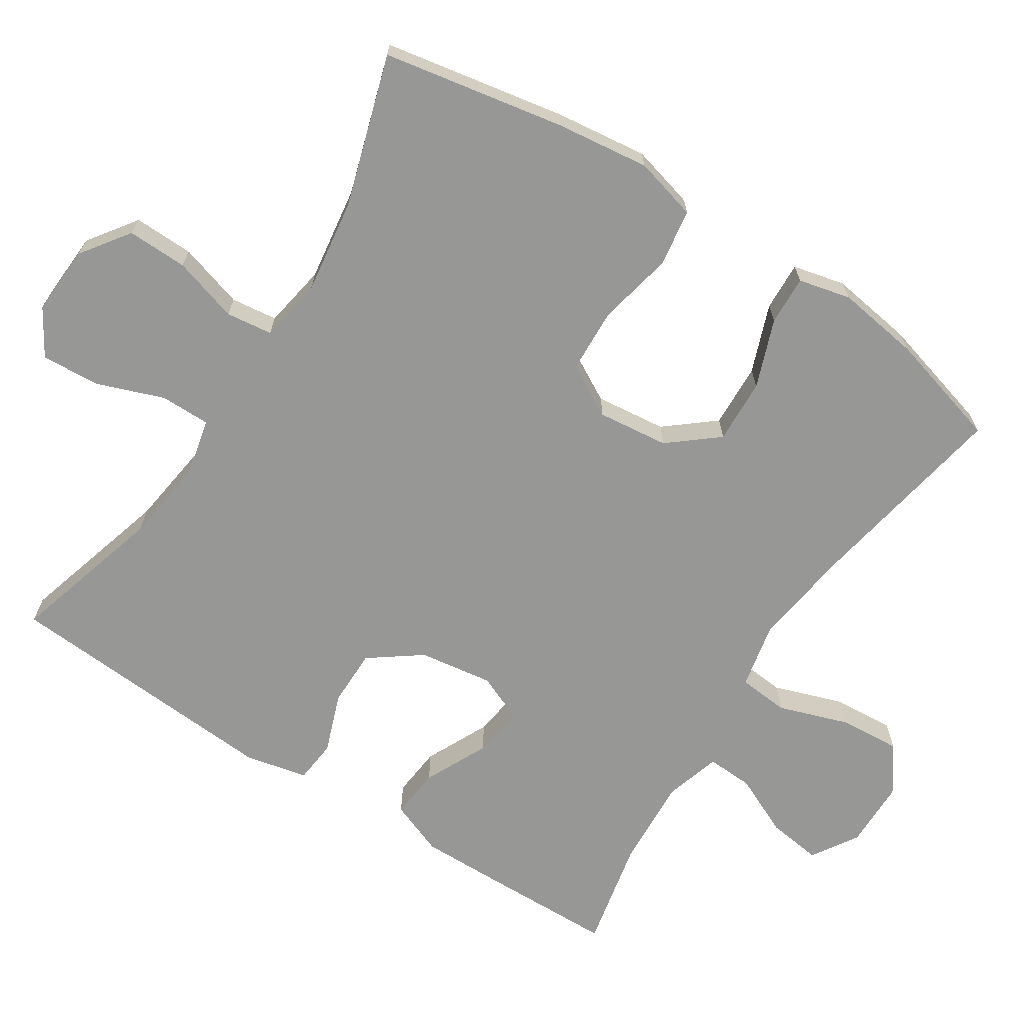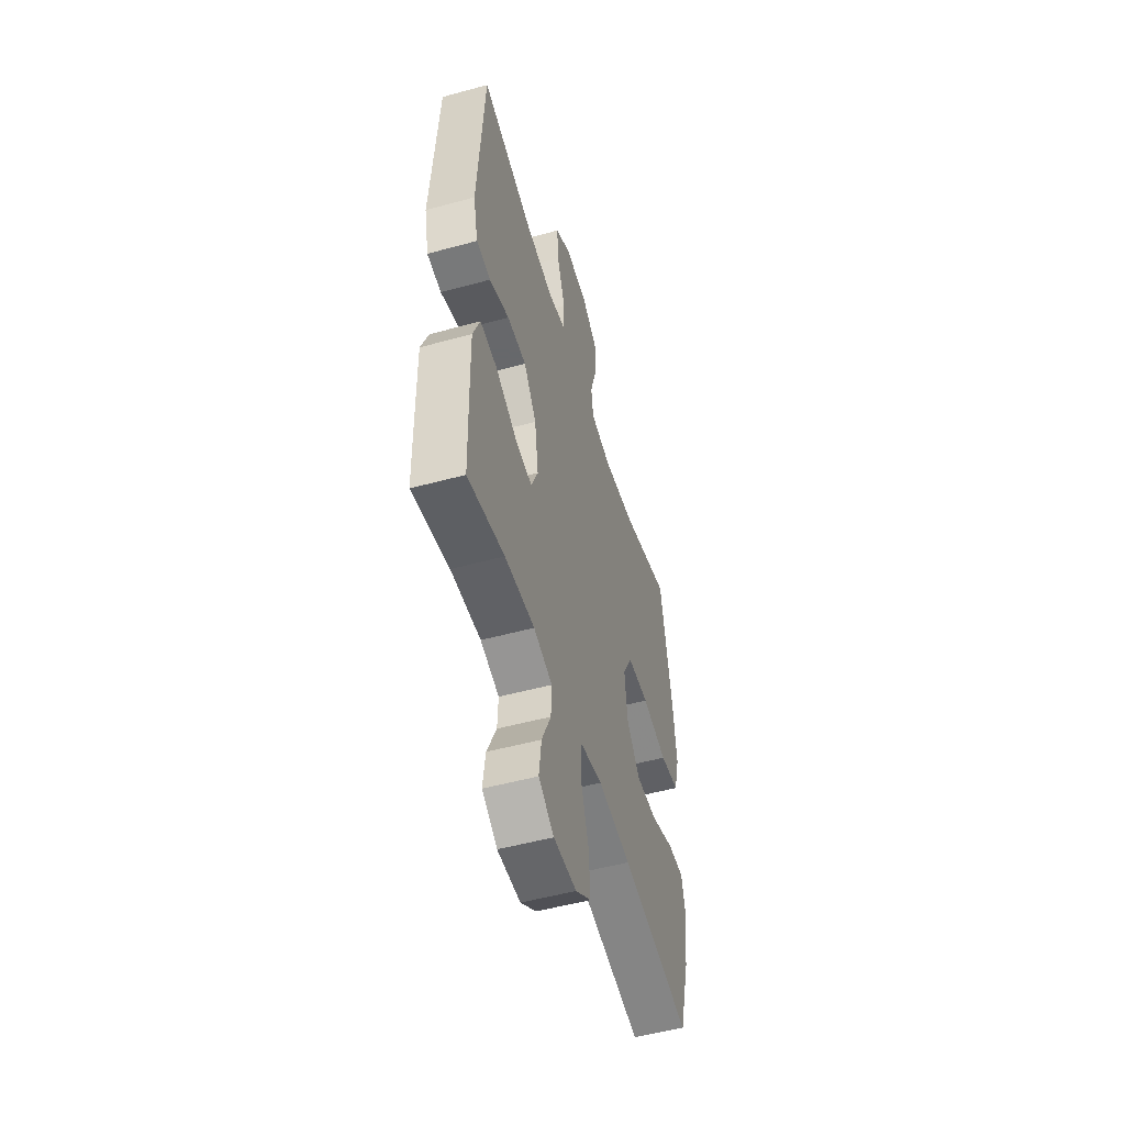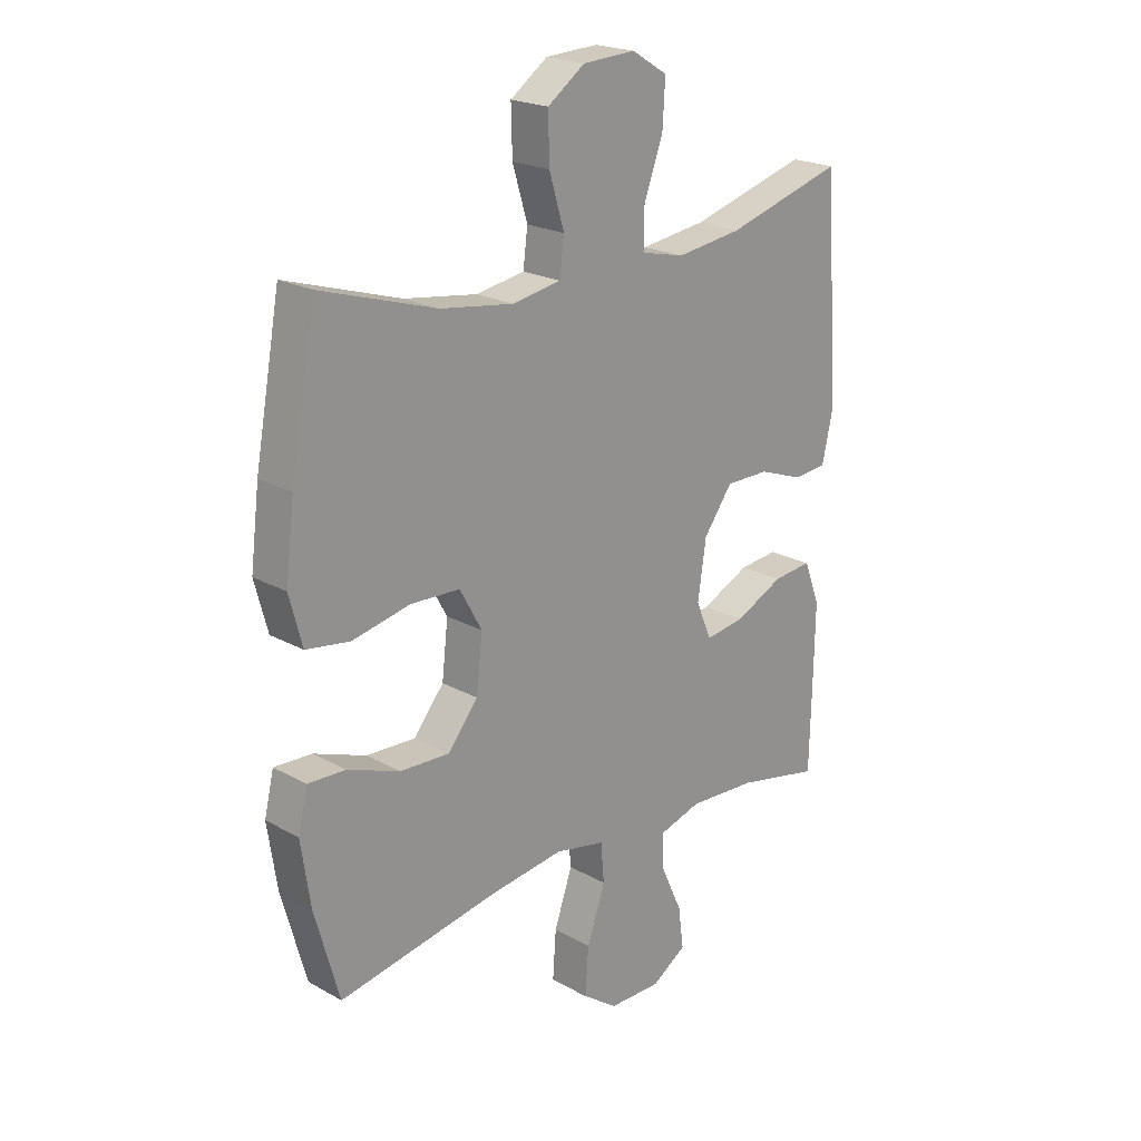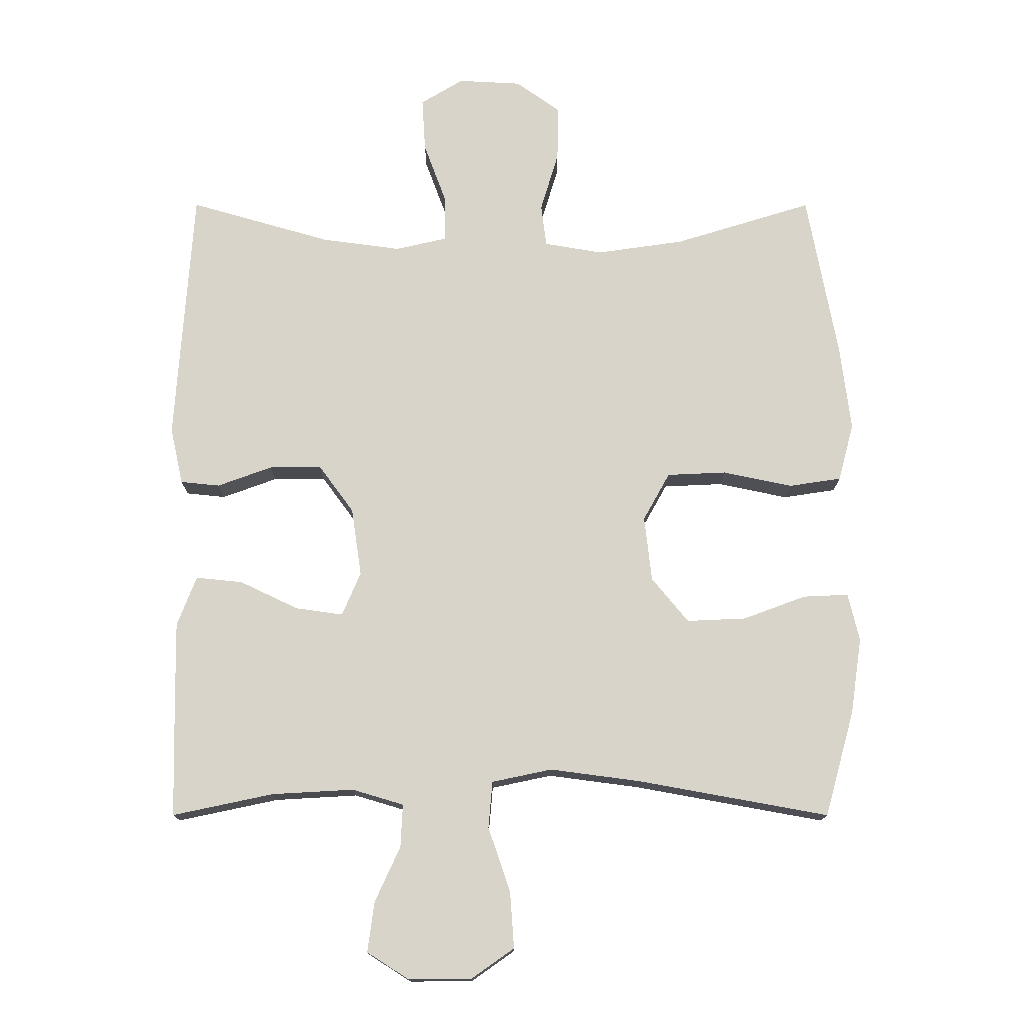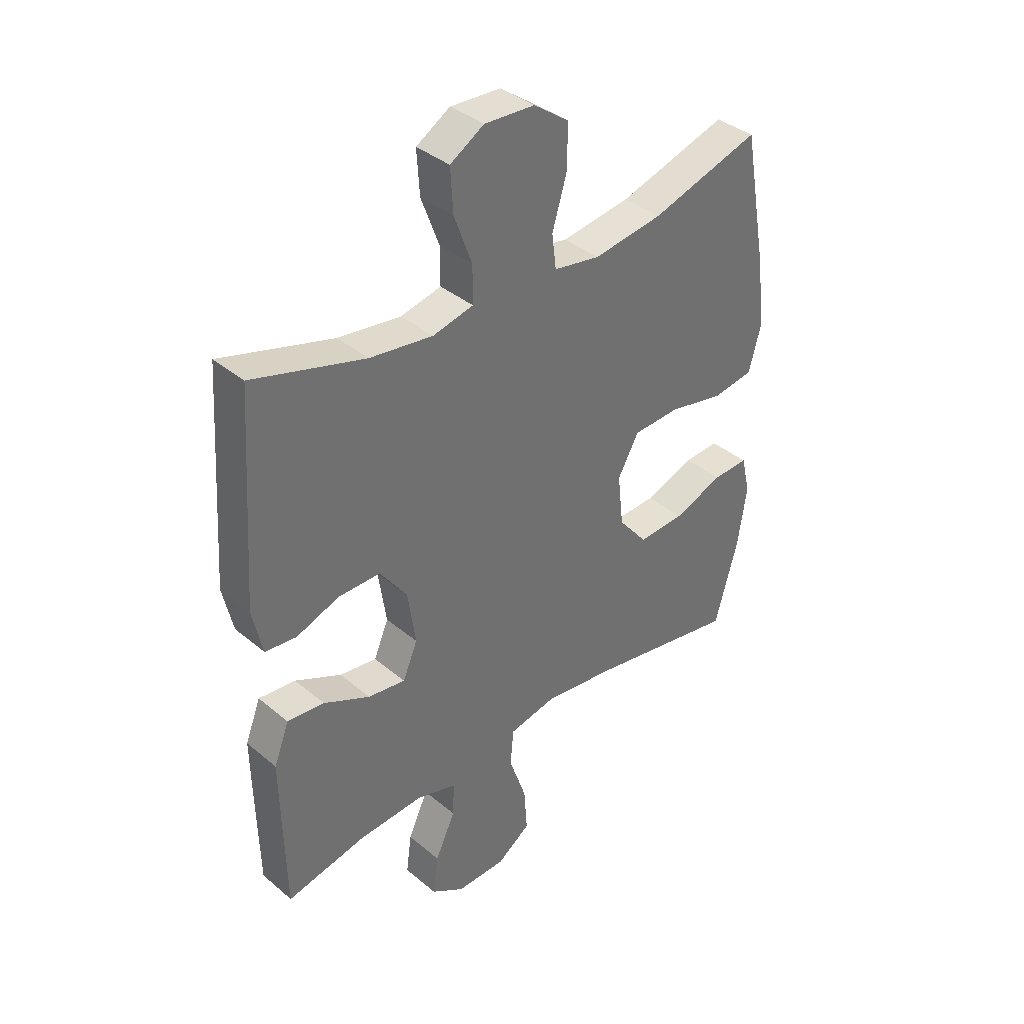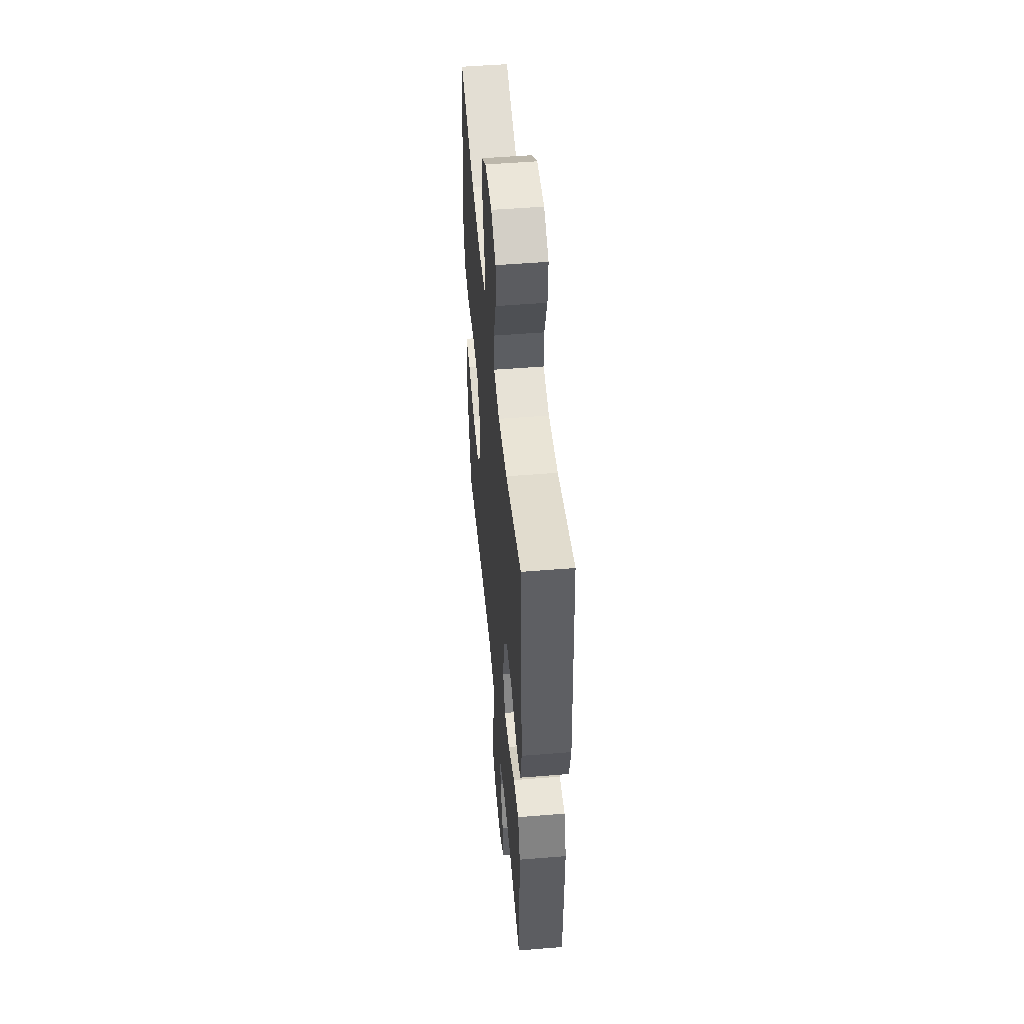
<metadata>
{"format":"obj","ext":"obj","renderer":"f3d","projection":"perspective","resolution":1024,"background":"white","views":[{"elev":-68.1,"azim":57.2,"up":"+Y"},{"elev":-52.3,"azim":-73.6,"up":"+Z"},{"elev":21.4,"azim":134.6,"up":"+Z"},{"elev":-14.6,"azim":-0.1,"up":"+Z"},{"elev":37.6,"azim":-43.2,"up":"+Z"},{"elev":50.6,"azim":-95.1,"up":"+Z"}]}
</metadata>
<code>
v 0.5 0.07 0.5
v 0.546 0.07 0.25
v 0.562 0.07 0.121
v 0.539 0.07 0.034
v 0.46 0.07 0.022
v 0.356 0.07 0.044
v 0.267 0.07 0.04
v 0.227 0.07 -0.032
v 0.238 0.07 -0.13
v 0.293 0.07 -0.197
v 0.382 0.07 -0.193
v 0.476 0.07 -0.158
v 0.544 0.07 -0.155
v 0.561 0.07 -0.227
v 0.544 0.07 -0.342
v 0.5 0.07 -0.5
v 0.214 0.07 -0.448
v 0.078 0.07 -0.43
v -0.012 0.07 -0.449
v -0.018 0.07 -0.519
v 0.015 0.07 -0.615
v 0.021 0.07 -0.7
v -0.043 0.07 -0.745
v -0.137 0.07 -0.746
v -0.2 0.07 -0.706
v -0.19 0.07 -0.631
v -0.152 0.07 -0.548
v -0.149 0.07 -0.484
v -0.226 0.07 -0.461
v -0.349 0.07 -0.468
v -0.5 0.07 -0.5
v -0.504 0.07 -0.327
v -0.506 0.07 -0.203
v -0.477 0.07 -0.128
v -0.407 0.07 -0.135
v -0.319 0.07 -0.177
v -0.248 0.07 -0.187
v -0.22 0.07 -0.121
v -0.235 0.07 -0.019
v -0.287 0.07 0.052
v -0.366 0.07 0.052
v -0.448 0.07 0.022
v -0.507 0.07 0.028
v -0.526 0.07 0.114
v -0.5 0.07 0.5
v -0.288 0.07 0.439
v -0.169 0.07 0.423
v -0.092 0.07 0.441
v -0.092 0.07 0.51
v -0.126 0.07 0.602
v -0.131 0.07 0.683
v -0.067 0.07 0.722
v 0.028 0.07 0.717
v 0.095 0.07 0.669
v 0.093 0.07 0.586
v 0.066 0.07 0.496
v 0.074 0.07 0.432
v 0.162 0.07 0.417
v 0.293 0.07 0.436
v 0.5 0 0.5
v 0.546 0 0.25
v 0.562 0 0.121
v 0.539 0 0.034
v 0.46 0 0.022
v 0.356 0 0.044
v 0.267 0 0.04
v 0.227 0 -0.032
v 0.238 0 -0.13
v 0.293 0 -0.197
v 0.382 0 -0.193
v 0.476 0 -0.158
v 0.544 0 -0.155
v 0.561 0 -0.227
v 0.544 0 -0.342
v 0.5 0 -0.5
v 0.214 0 -0.448
v 0.078 0 -0.43
v -0.012 0 -0.449
v -0.018 0 -0.519
v 0.015 0 -0.615
v 0.021 0 -0.7
v -0.043 0 -0.745
v -0.137 0 -0.746
v -0.2 0 -0.706
v -0.19 0 -0.631
v -0.152 0 -0.548
v -0.149 0 -0.484
v -0.226 0 -0.461
v -0.349 0 -0.468
v -0.5 0 -0.5
v -0.504 0 -0.327
v -0.506 0 -0.203
v -0.477 0 -0.128
v -0.407 0 -0.135
v -0.319 0 -0.177
v -0.248 0 -0.187
v -0.22 0 -0.121
v -0.235 0 -0.019
v -0.287 0 0.052
v -0.366 0 0.052
v -0.448 0 0.022
v -0.507 0 0.028
v -0.526 0 0.114
v -0.5 0 0.5
v -0.288 0 0.439
v -0.169 0 0.423
v -0.092 0 0.441
v -0.092 0 0.51
v -0.126 0 0.602
v -0.131 0 0.683
v -0.067 0 0.722
v 0.028 0 0.717
v 0.095 0 0.669
v 0.093 0 0.586
v 0.066 0 0.496
v 0.074 0 0.432
v 0.162 0 0.417
v 0.293 0 0.436
f 53 54 55 56
f 53 56 57
f 52 53 57
f 49 50 51 52
f 48 49 52 57
f 47 48 57 58
f 43 44 45 46
f 41 42 43 46
f 40 41 46 47
f 39 40 47 58
f 33 34 35 36
f 33 36 37
f 30 31 32 33
f 29 30 33 37
f 28 29 37 38
f 24 25 26 27
f 24 27 28
f 23 24 28
f 20 21 22 23
f 19 20 23 28
f 14 15 16 17
f 14 17 18
f 11 12 13 14
f 10 11 14 18
f 9 10 18 19
f 3 4 5 6
f 3 6 7
f 59 1 2 3
f 59 3 7
f 58 59 7 8
f 28 38 39 58
f 19 28 58
f 8 9 19 58
f 115 114 113 112
f 116 115 112
f 116 112 111
f 111 110 109 108
f 116 111 108 107
f 117 116 107 106
f 105 104 103 102
f 105 102 101 100
f 106 105 100 99
f 117 106 99 98
f 95 94 93 92
f 96 95 92
f 92 91 90 89
f 96 92 89 88
f 97 96 88 87
f 86 85 84 83
f 87 86 83
f 87 83 82
f 82 81 80 79
f 87 82 79 78
f 76 75 74 73
f 77 76 73
f 73 72 71 70
f 77 73 70 69
f 78 77 69 68
f 65 64 63 62
f 66 65 62
f 62 61 60 118
f 66 62 118
f 67 66 118 117
f 117 98 97 87
f 117 87 78
f 117 78 68 67
f 1 60 61 2
f 2 61 62 3
f 3 62 63 4
f 4 63 64 5
f 5 64 65 6
f 6 65 66 7
f 7 66 67 8
f 8 67 68 9
f 9 68 69 10
f 10 69 70 11
f 11 70 71 12
f 12 71 72 13
f 13 72 73 14
f 14 73 74 15
f 15 74 75 16
f 16 75 76 17
f 17 76 77 18
f 18 77 78 19
f 19 78 79 20
f 20 79 80 21
f 21 80 81 22
f 22 81 82 23
f 23 82 83 24
f 24 83 84 25
f 25 84 85 26
f 26 85 86 27
f 27 86 87 28
f 28 87 88 29
f 29 88 89 30
f 30 89 90 31
f 31 90 91 32
f 32 91 92 33
f 33 92 93 34
f 34 93 94 35
f 35 94 95 36
f 36 95 96 37
f 37 96 97 38
f 38 97 98 39
f 39 98 99 40
f 40 99 100 41
f 41 100 101 42
f 42 101 102 43
f 43 102 103 44
f 44 103 104 45
f 45 104 105 46
f 46 105 106 47
f 47 106 107 48
f 48 107 108 49
f 49 108 109 50
f 50 109 110 51
f 51 110 111 52
f 52 111 112 53
f 53 112 113 54
f 54 113 114 55
f 55 114 115 56
f 56 115 116 57
f 57 116 117 58
f 58 117 118 59
f 59 118 60 1

</code>
